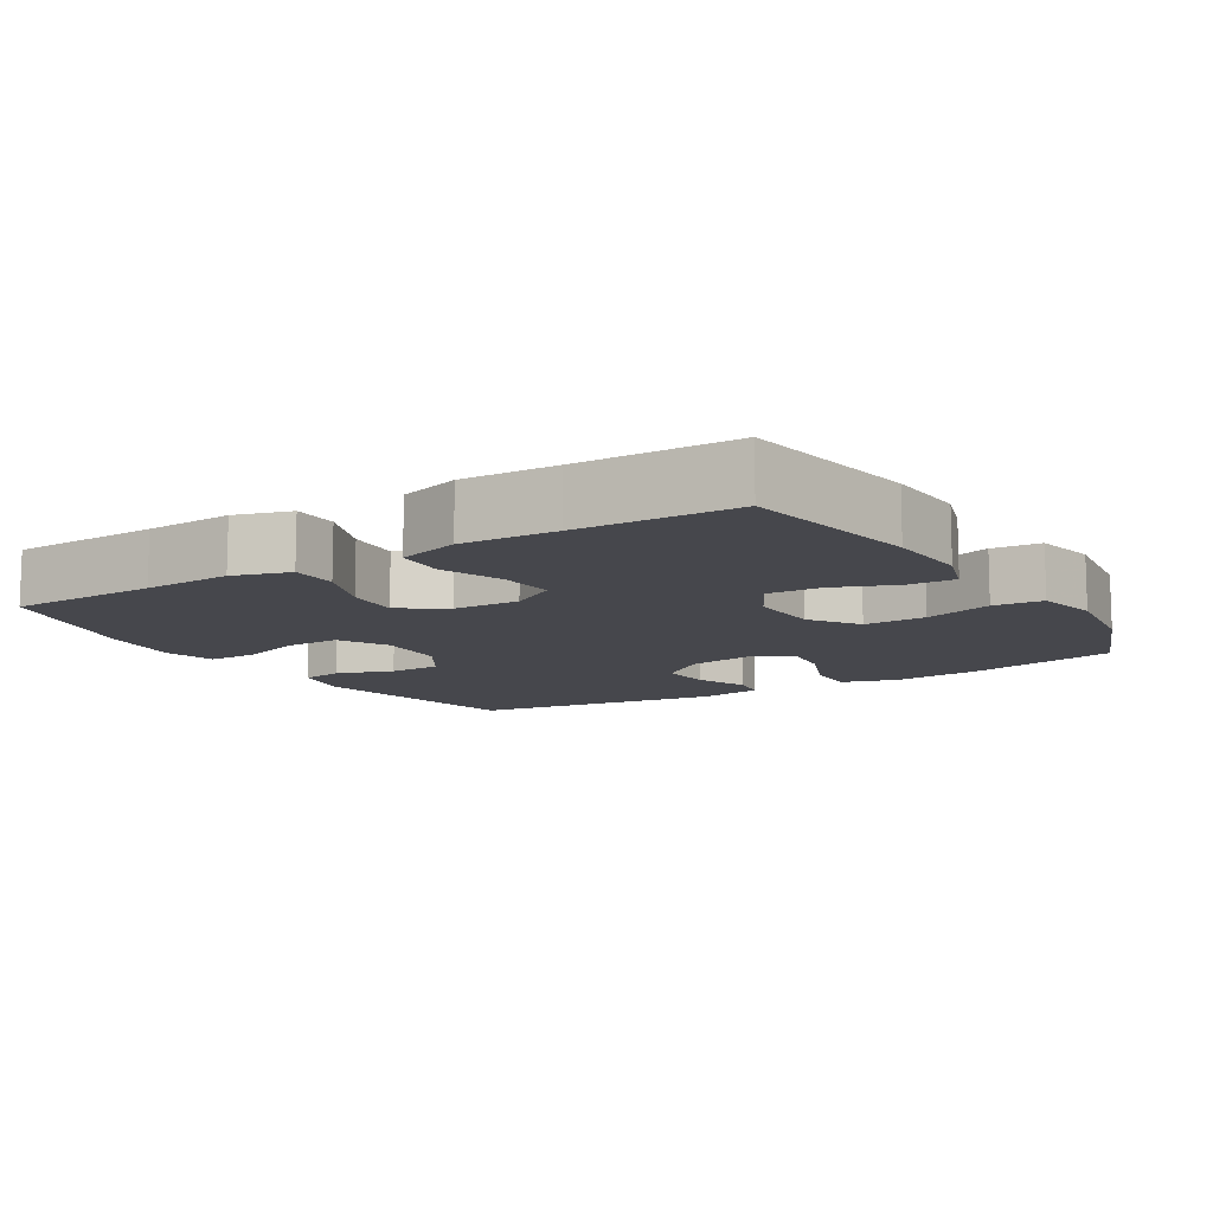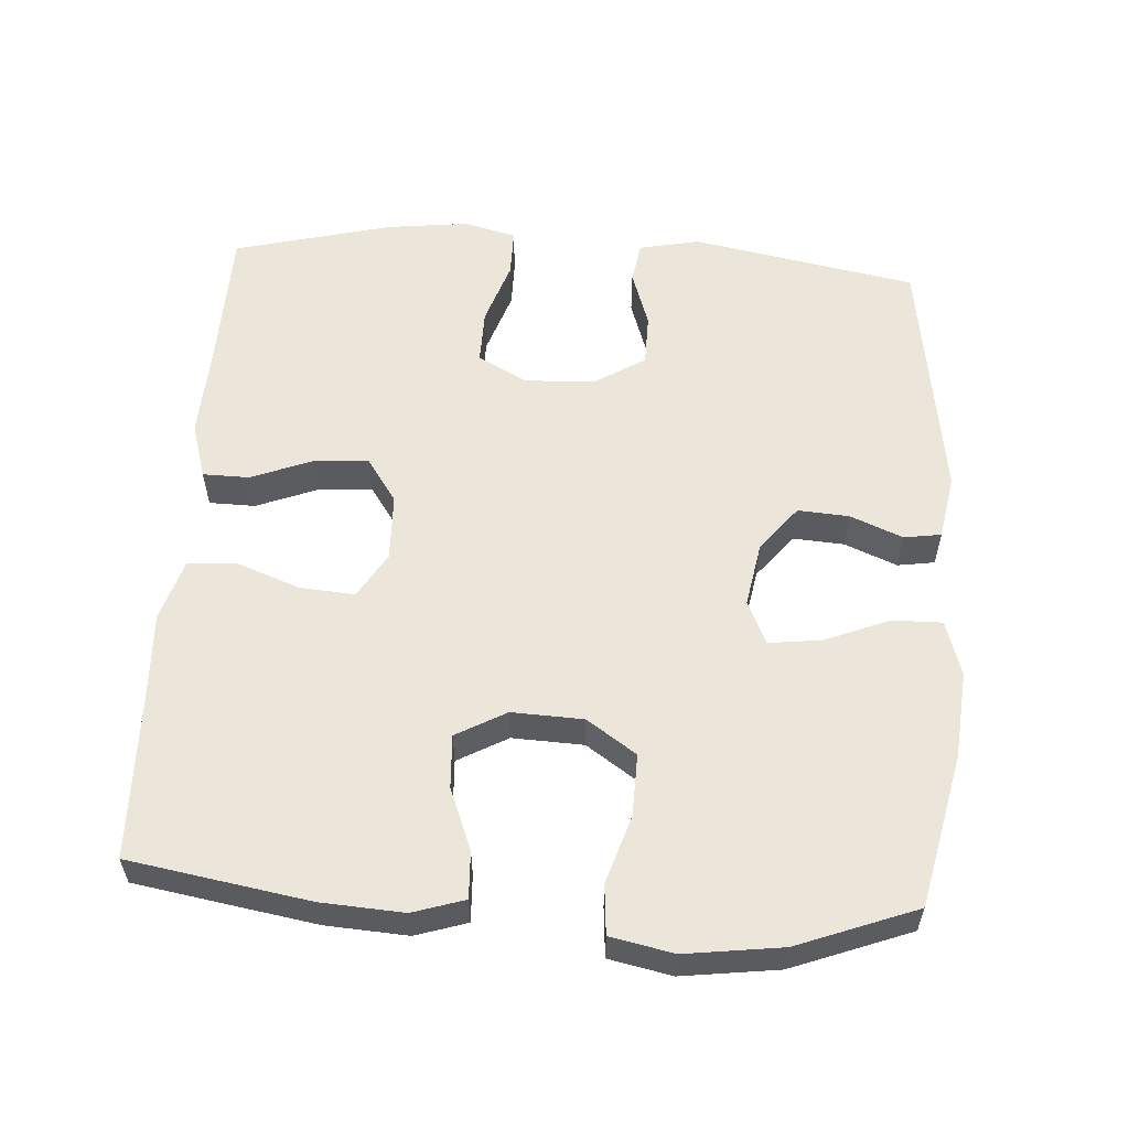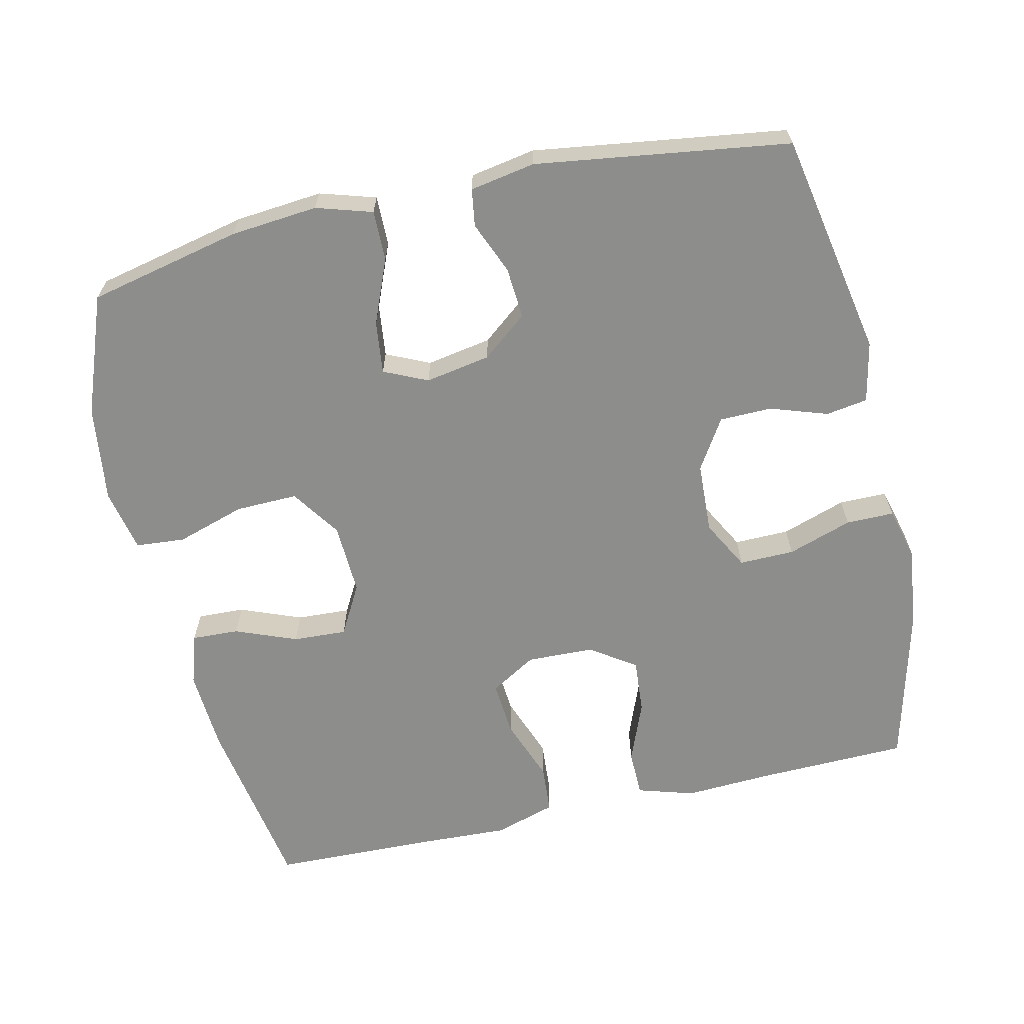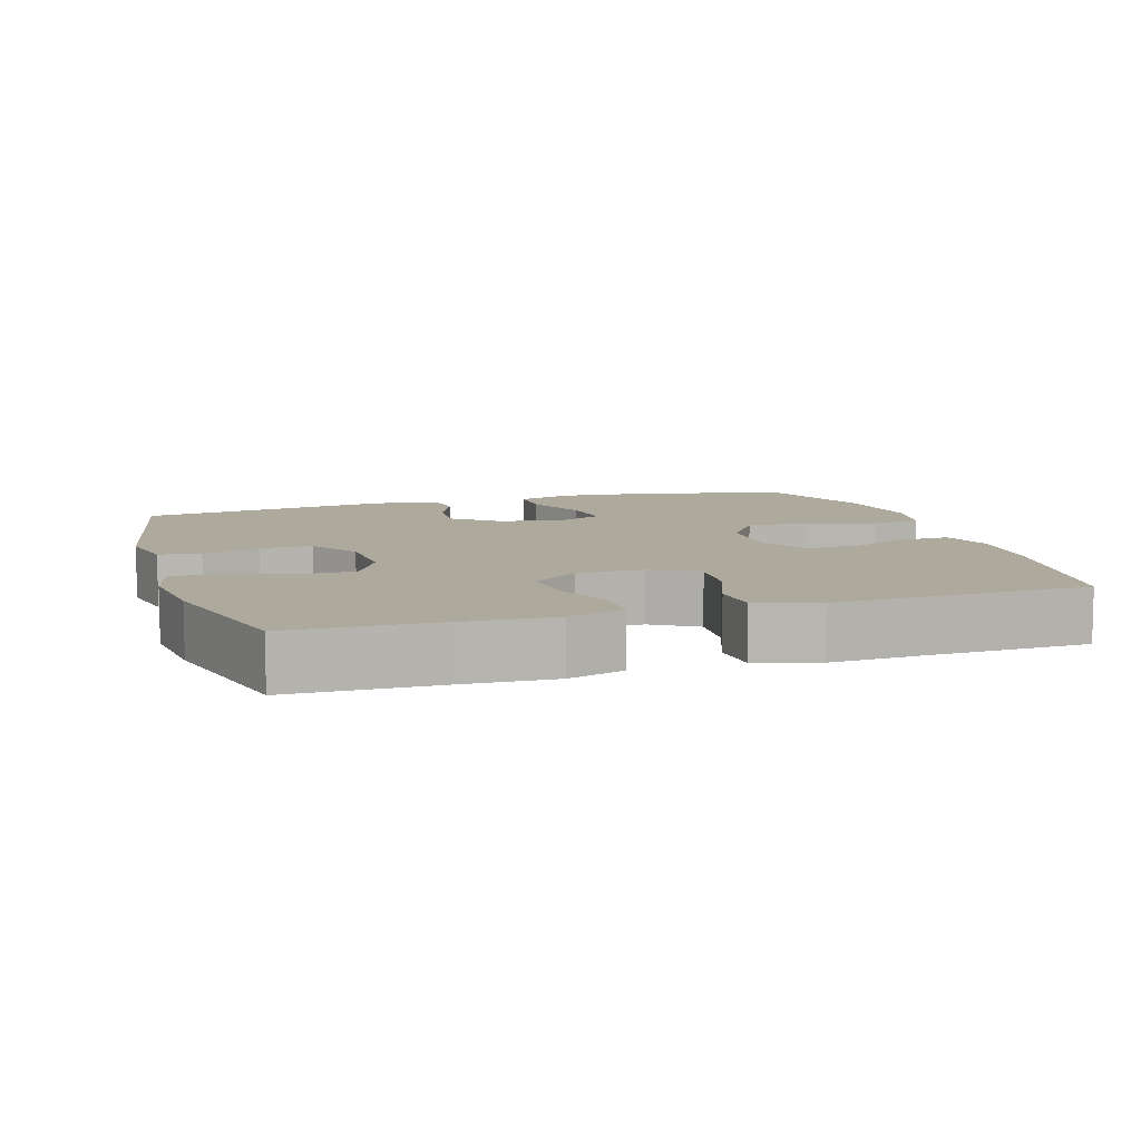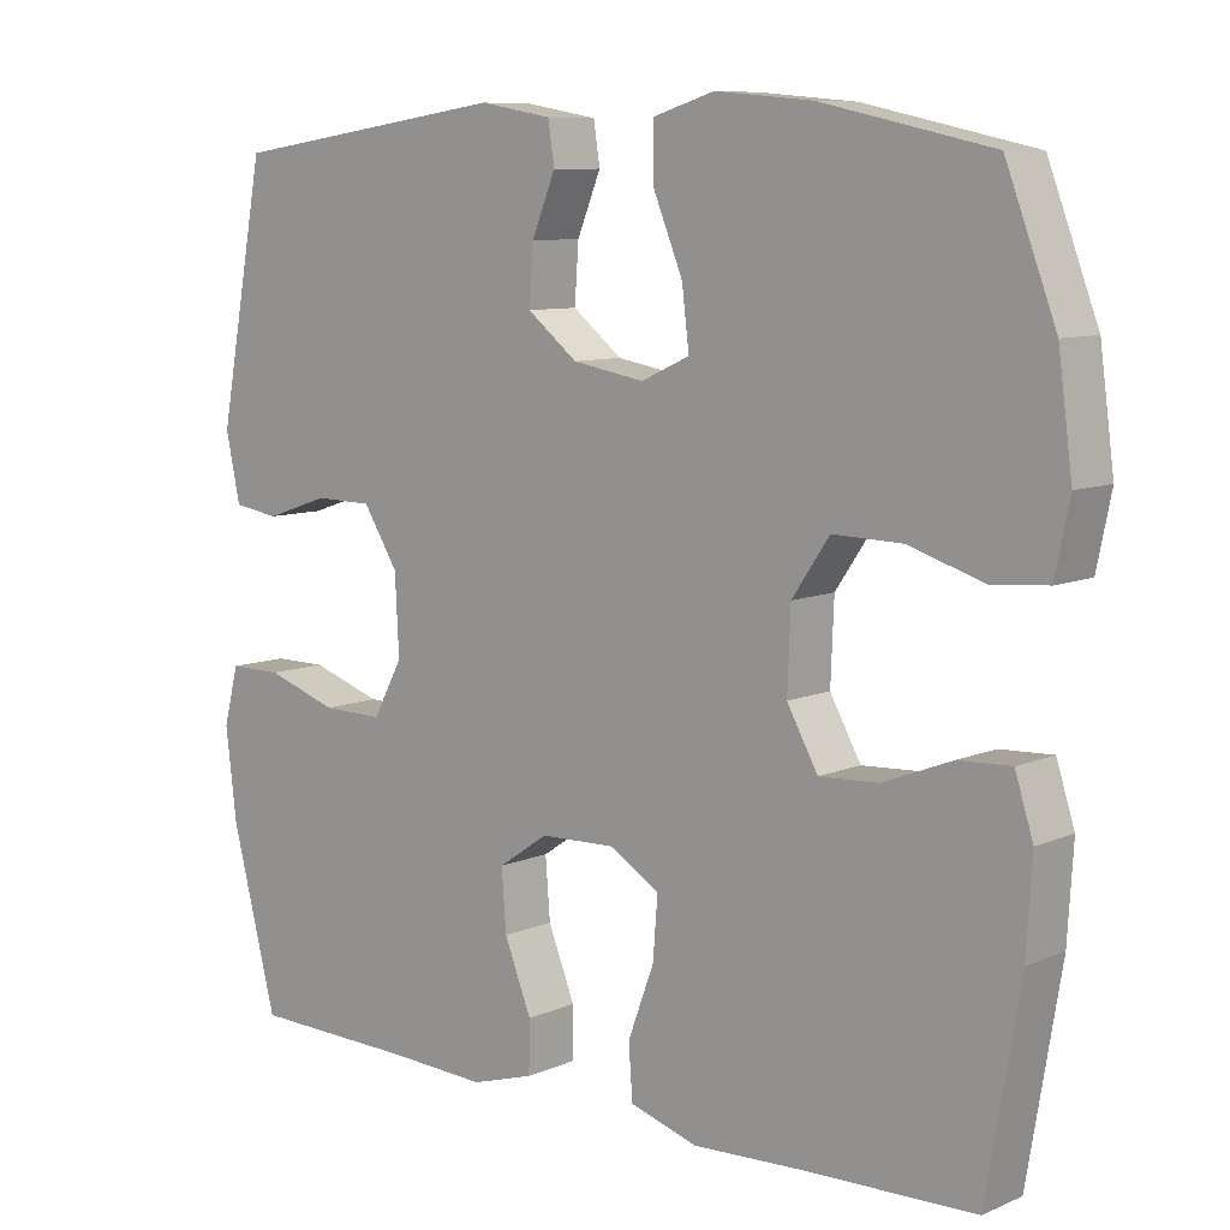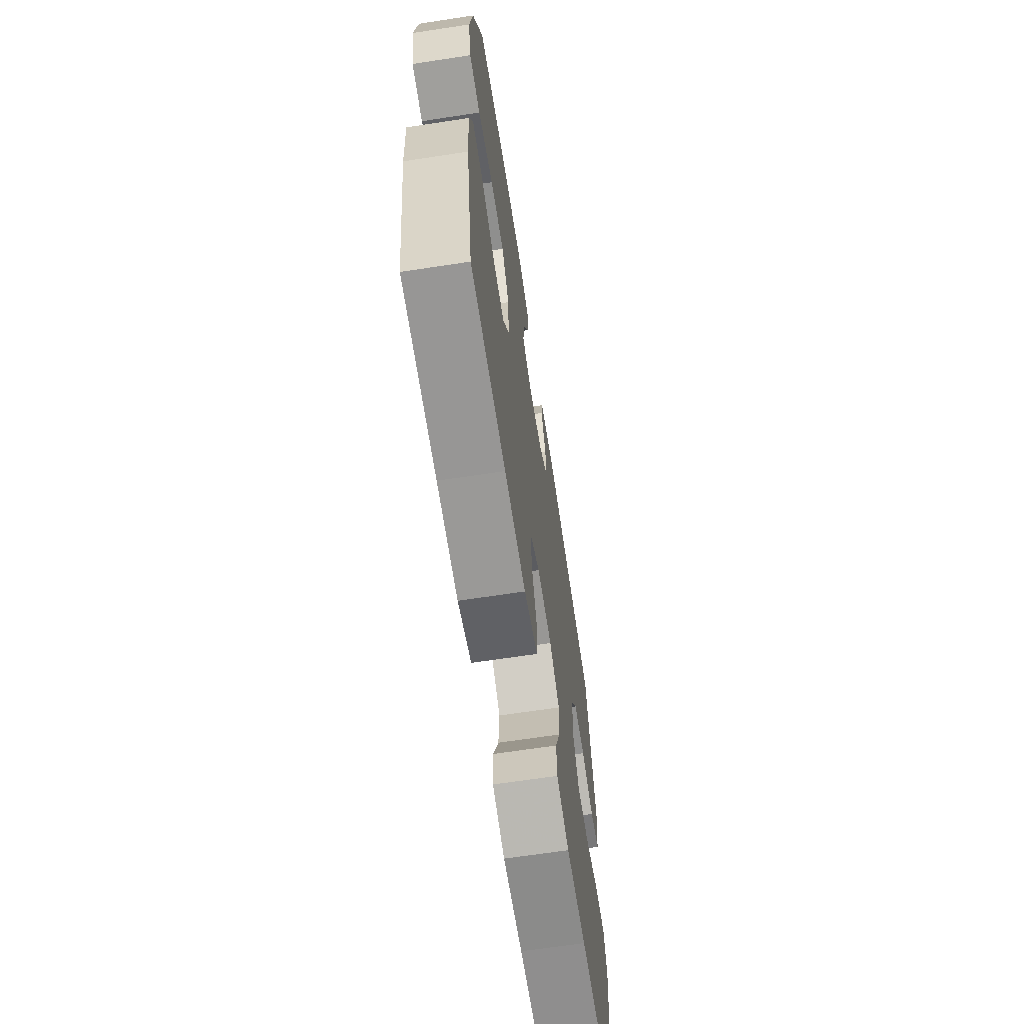
<metadata>
{"format":"obj","ext":"obj","renderer":"f3d","projection":"perspective","resolution":1024,"background":"white","views":[{"elev":-10.9,"azim":-148.3,"up":"+Y"},{"elev":57.1,"azim":-86.2,"up":"+Y"},{"elev":-64.5,"azim":12.9,"up":"+Y"},{"elev":8.8,"azim":162.7,"up":"+Y"},{"elev":8.8,"azim":-138.7,"up":"+Z"},{"elev":-66.4,"azim":-81.3,"up":"+Z"}]}
</metadata>
<code>
v -0.5 0.07 -0.5
v -0.542 0.07 -0.248
v -0.549 0.07 -0.133
v -0.526 0.07 -0.061
v -0.46 0.07 -0.064
v -0.374 0.07 -0.098
v -0.299 0.07 -0.102
v -0.26 0.07 -0.032
v -0.264 0.07 0.068
v -0.311 0.07 0.137
v -0.398 0.07 0.135
v -0.494 0.07 0.105
v -0.563 0.07 0.111
v -0.581 0.07 0.199
v -0.563 0.07 0.334
v -0.5 0.07 0.5
v -0.286 0.07 0.547
v -0.164 0.07 0.558
v -0.086 0.07 0.534
v -0.087 0.07 0.464
v -0.124 0.07 0.374
v -0.133 0.07 0.3
v -0.072 0.07 0.272
v 0.019 0.07 0.288
v 0.082 0.07 0.338
v 0.077 0.07 0.41
v 0.047 0.07 0.483
v 0.055 0.07 0.535
v 0.146 0.07 0.551
v 0.5 0.07 0.5
v 0.559 0.07 0.185
v 0.541 0.07 0.1
v 0.483 0.07 0.091
v 0.403 0.07 0.118
v 0.33 0.07 0.117
v 0.286 0.07 0.047
v 0.281 0.07 -0.052
v 0.318 0.07 -0.121
v 0.395 0.07 -0.12
v 0.485 0.07 -0.09
v 0.552 0.07 -0.09
v 0.571 0.07 -0.163
v 0.557 0.07 -0.278
v 0.5 0.07 -0.5
v 0.291 0.07 -0.505
v 0.167 0.07 -0.511
v 0.088 0.07 -0.487
v 0.087 0.07 -0.422
v 0.121 0.07 -0.336
v 0.127 0.07 -0.26
v 0.064 0.07 -0.217
v -0.03 0.07 -0.214
v -0.094 0.07 -0.252
v -0.088 0.07 -0.329
v -0.055 0.07 -0.418
v -0.06 0.07 -0.486
v -0.146 0.07 -0.512
v -0.279 0.07 -0.506
v -0.5 0 -0.5
v -0.542 0 -0.248
v -0.549 0 -0.133
v -0.526 0 -0.061
v -0.46 0 -0.064
v -0.374 0 -0.098
v -0.299 0 -0.102
v -0.26 0 -0.032
v -0.264 0 0.068
v -0.311 0 0.137
v -0.398 0 0.135
v -0.494 0 0.105
v -0.563 0 0.111
v -0.581 0 0.199
v -0.563 0 0.334
v -0.5 0 0.5
v -0.286 0 0.547
v -0.164 0 0.558
v -0.086 0 0.534
v -0.087 0 0.464
v -0.124 0 0.374
v -0.133 0 0.3
v -0.072 0 0.272
v 0.019 0 0.288
v 0.082 0 0.338
v 0.077 0 0.41
v 0.047 0 0.483
v 0.055 0 0.535
v 0.146 0 0.551
v 0.5 0 0.5
v 0.559 0 0.185
v 0.541 0 0.1
v 0.483 0 0.091
v 0.403 0 0.118
v 0.33 0 0.117
v 0.286 0 0.047
v 0.281 0 -0.052
v 0.318 0 -0.121
v 0.395 0 -0.12
v 0.485 0 -0.09
v 0.552 0 -0.09
v 0.571 0 -0.163
v 0.557 0 -0.278
v 0.5 0 -0.5
v 0.291 0 -0.505
v 0.167 0 -0.511
v 0.088 0 -0.487
v 0.087 0 -0.422
v 0.121 0 -0.336
v 0.127 0 -0.26
v 0.064 0 -0.217
v -0.03 0 -0.214
v -0.094 0 -0.252
v -0.088 0 -0.329
v -0.055 0 -0.418
v -0.06 0 -0.486
v -0.146 0 -0.512
v -0.279 0 -0.506
f 55 56 57 58
f 54 55 58 1
f 53 54 1 2
f 52 53 2 3
f 51 52 3 4
f 46 47 48 49
f 45 46 49 50
f 44 45 50
f 43 44 50 51
f 39 40 41 42
f 38 39 42 43
f 31 32 33 34
f 31 34 35
f 30 31 35
f 29 30 35 36
f 26 27 28 29
f 25 26 29 36
f 18 19 20 21
f 18 21 22
f 17 18 22
f 16 17 22
f 15 16 22
f 14 15 22 23
f 11 12 13 14
f 10 11 14 23
f 4 5 6
f 51 4 6
f 51 6 7
f 38 43 51 7
f 37 38 7 8
f 24 25 36 37
f 24 37 8 9
f 9 10 23 24
f 116 115 114 113
f 59 116 113 112
f 60 59 112 111
f 61 60 111 110
f 62 61 110 109
f 107 106 105 104
f 108 107 104 103
f 108 103 102
f 109 108 102 101
f 100 99 98 97
f 101 100 97 96
f 92 91 90 89
f 93 92 89
f 93 89 88
f 94 93 88 87
f 87 86 85 84
f 94 87 84 83
f 79 78 77 76
f 80 79 76
f 80 76 75
f 80 75 74
f 80 74 73
f 81 80 73 72
f 72 71 70 69
f 81 72 69 68
f 64 63 62
f 64 62 109
f 65 64 109
f 65 109 101 96
f 66 65 96 95
f 95 94 83 82
f 67 66 95 82
f 82 81 68 67
f 1 59 60 2
f 2 60 61 3
f 3 61 62 4
f 4 62 63 5
f 5 63 64 6
f 6 64 65 7
f 7 65 66 8
f 8 66 67 9
f 9 67 68 10
f 10 68 69 11
f 11 69 70 12
f 12 70 71 13
f 13 71 72 14
f 14 72 73 15
f 15 73 74 16
f 16 74 75 17
f 17 75 76 18
f 18 76 77 19
f 19 77 78 20
f 20 78 79 21
f 21 79 80 22
f 22 80 81 23
f 23 81 82 24
f 24 82 83 25
f 25 83 84 26
f 26 84 85 27
f 27 85 86 28
f 28 86 87 29
f 29 87 88 30
f 30 88 89 31
f 31 89 90 32
f 32 90 91 33
f 33 91 92 34
f 34 92 93 35
f 35 93 94 36
f 36 94 95 37
f 37 95 96 38
f 38 96 97 39
f 39 97 98 40
f 40 98 99 41
f 41 99 100 42
f 42 100 101 43
f 43 101 102 44
f 44 102 103 45
f 45 103 104 46
f 46 104 105 47
f 47 105 106 48
f 48 106 107 49
f 49 107 108 50
f 50 108 109 51
f 51 109 110 52
f 52 110 111 53
f 53 111 112 54
f 54 112 113 55
f 55 113 114 56
f 56 114 115 57
f 57 115 116 58
f 58 116 59 1

</code>
